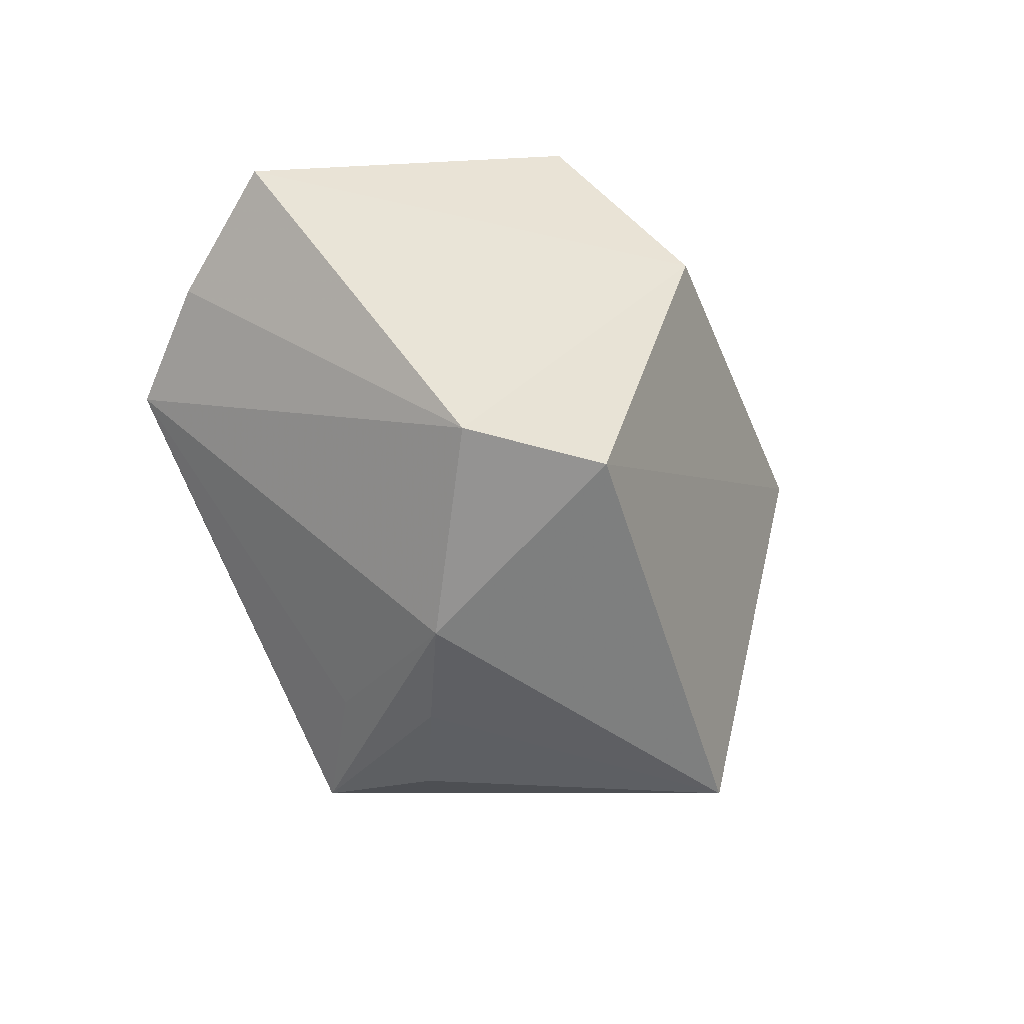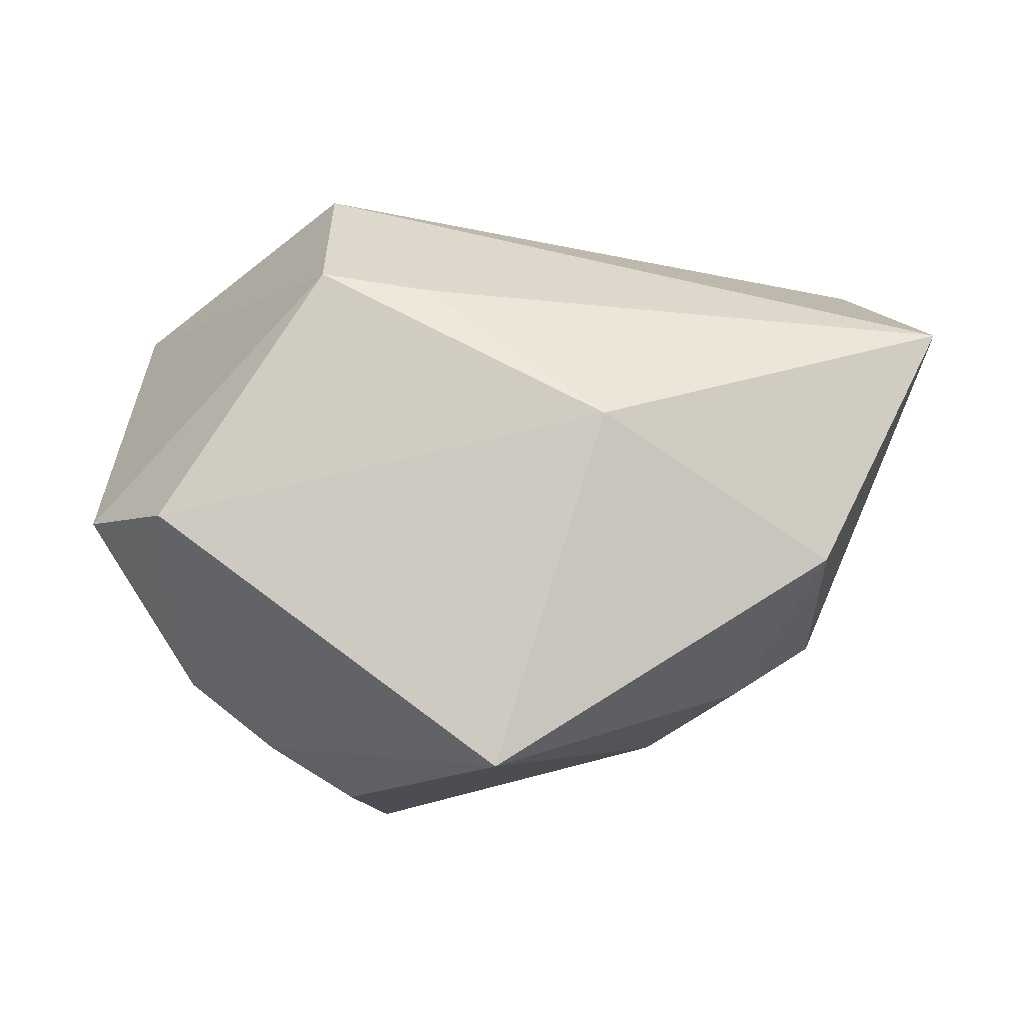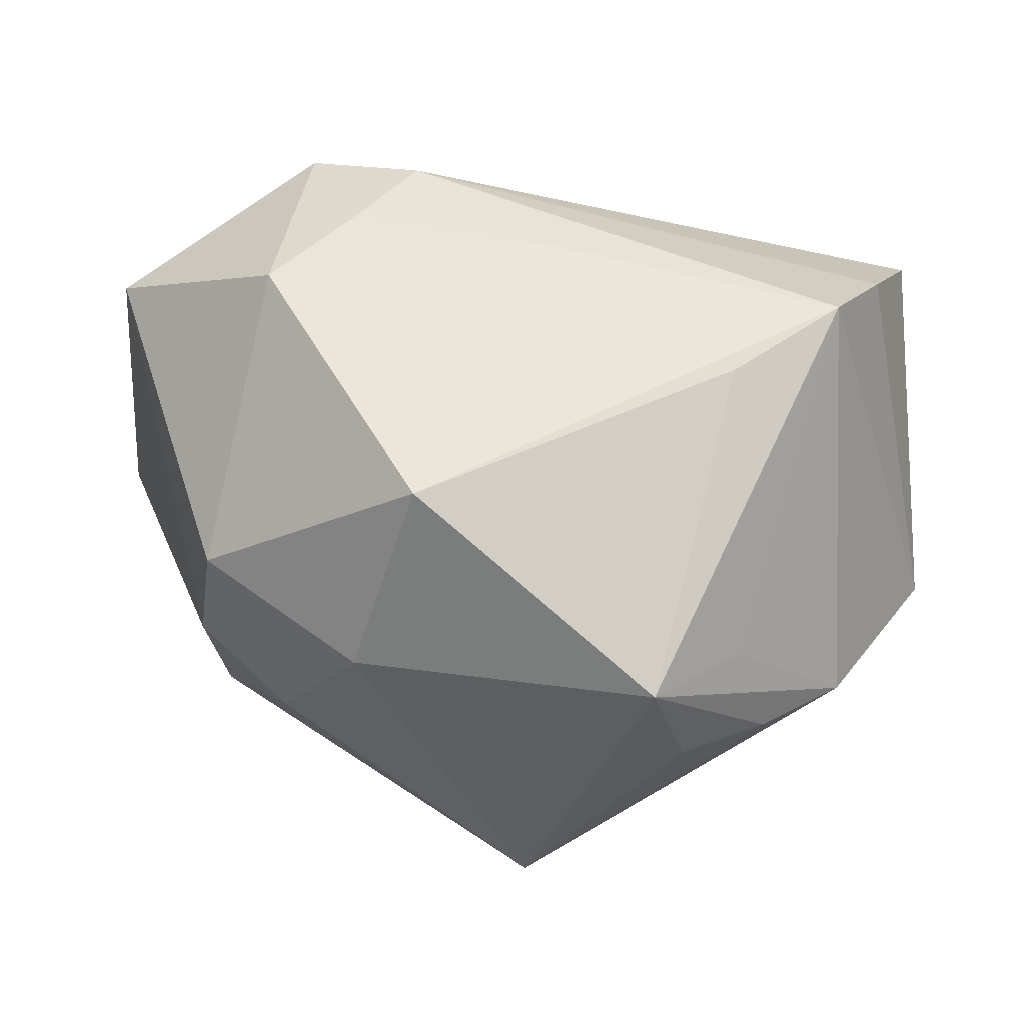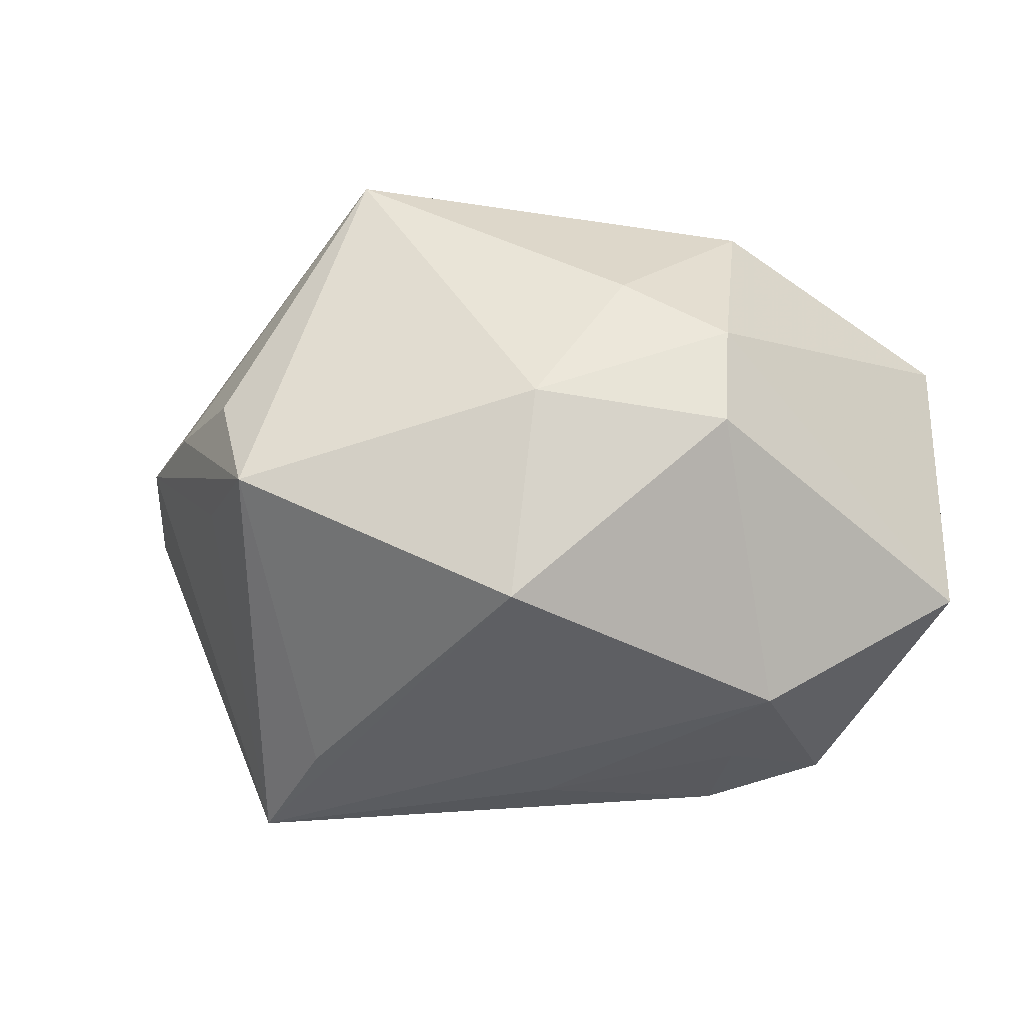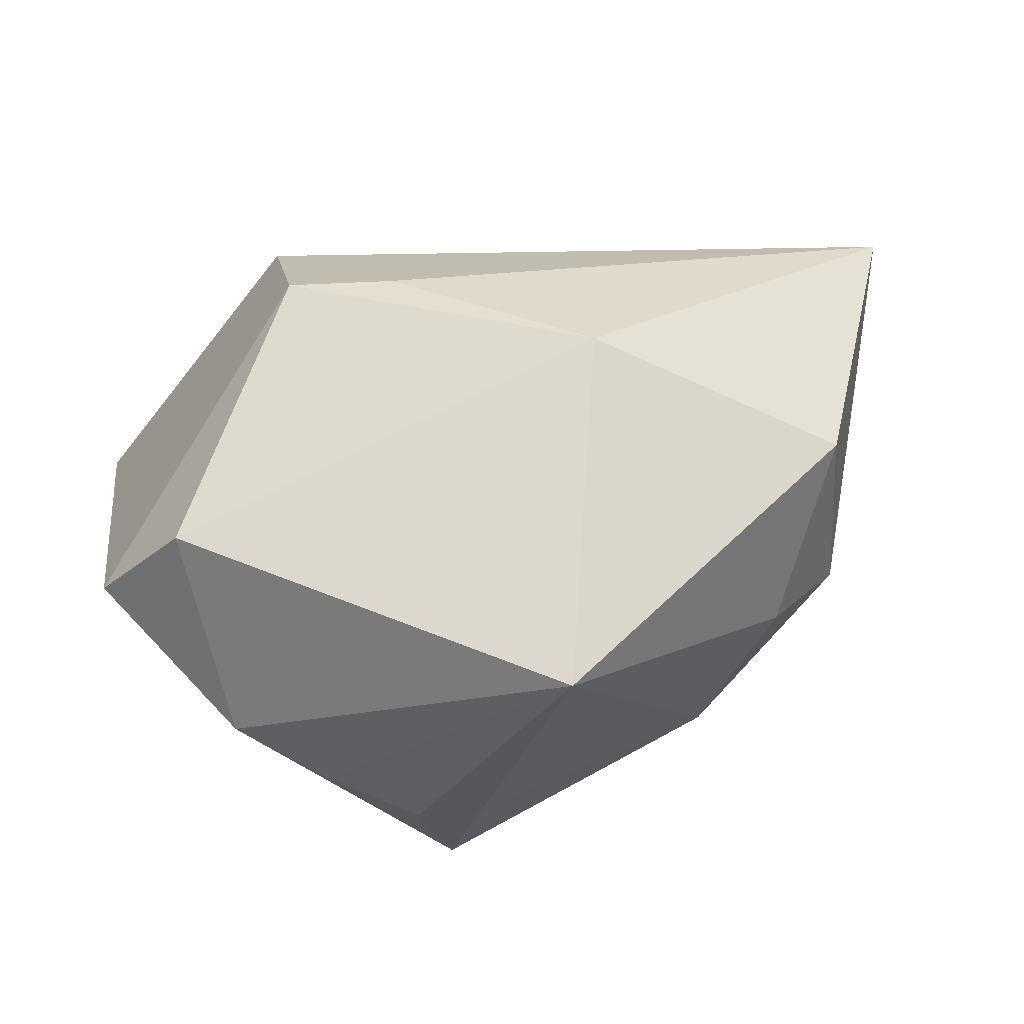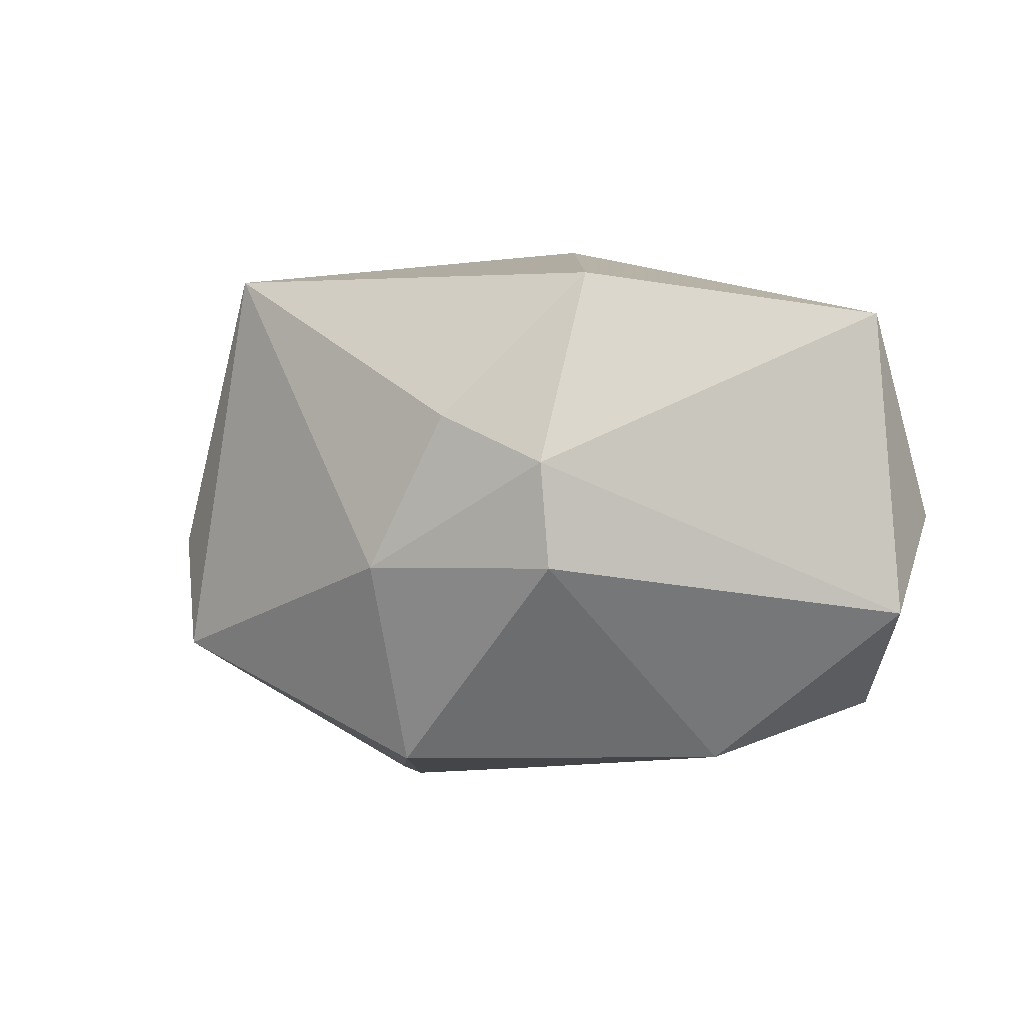
<metadata>
{"format":"obj","ext":"obj","renderer":"f3d","projection":"perspective","resolution":1024,"background":"white","views":[{"elev":-15.1,"azim":-73.0,"up":"+Y"},{"elev":74.8,"azim":0.9,"up":"+Z"},{"elev":-34.8,"azim":-179.3,"up":"+Y"},{"elev":-41.3,"azim":27.8,"up":"+Z"},{"elev":61.1,"azim":-12.5,"up":"+Z"},{"elev":-8.7,"azim":61.1,"up":"+Z"}]}
</metadata>
<code>
v 0.04877 0.01503 0.01747
v -0.0002811 -0.03629 0.02555
v -0.003066 0.01366 -0.02738
v -0.006998 0.005765 -0.02835
v -0.01386 -0.03645 -0.01437
v -0.04531 0.02289 -0.01182
v -0.0344 0.003384 -0.02835
v 0.01836 0.01856 -0.0265
v -0.0403 0.01272 -0.02115
v 0.03573 -0.01816 0.000787
v 0.0416 0.02687 -0.002227
v 0.01055 -0.02067 -0.02835
v -0.02285 -0.004714 -0.02792
v -0.01731 -0.03607 -0.002023
v -0.03546 -0.02429 0.004802
v 0.03405 -0.01626 -0.009807
v 0.04591 0.01944 -0.01368
v 0.01763 -0.02864 -0.008629
v -0.02647 -0.03091 0.001252
v -0.03751 -0.009037 0.02285
v 0.02661 -0.0248 0.006587
v -0.02057 0.03196 0.0135
v -0.008812 0.01607 0.02675
v 0.02701 0.008684 -0.0282
v 0.01066 0.0007224 0.03138
v 0.0354 -0.01251 0.02147
v 0.02381 0.03196 -0.02132
v -0.006559 -0.03539 -0.004404
v -0.02328 -0.02833 -0.009361
v 0.01156 0.02745 -0.02465
v -0.04692 -0.007096 0.01123
v -0.02023 0.01753 0.0274
f 32 31 20
f 20 25 32
f 2 25 20
f 23 1 32
f 32 25 23
f 23 25 1
f 26 25 2
f 1 25 26
f 26 10 1
f 2 20 15
f 15 20 31
f 18 16 10
f 18 5 12
f 12 16 18
f 6 31 32
f 6 9 31
f 31 9 7
f 7 15 31
f 21 26 2
f 10 26 21
f 2 18 21
f 21 18 10
f 24 8 27
f 24 16 12
f 1 10 17
f 10 16 17
f 16 24 17
f 17 24 27
f 14 5 2
f 2 5 28
f 28 18 2
f 5 18 28
f 22 6 32
f 32 1 22
f 27 6 22
f 30 7 9
f 30 6 27
f 9 6 30
f 27 8 30
f 12 5 13
f 13 7 12
f 5 7 13
f 5 15 29
f 29 7 5
f 15 7 29
f 12 7 4
f 4 24 12
f 1 17 11
f 11 17 27
f 11 22 1
f 27 22 11
f 19 15 5
f 5 14 19
f 2 15 19
f 19 14 2
f 7 30 3
f 3 30 8
f 3 4 7
f 8 24 3
f 24 4 3

</code>
